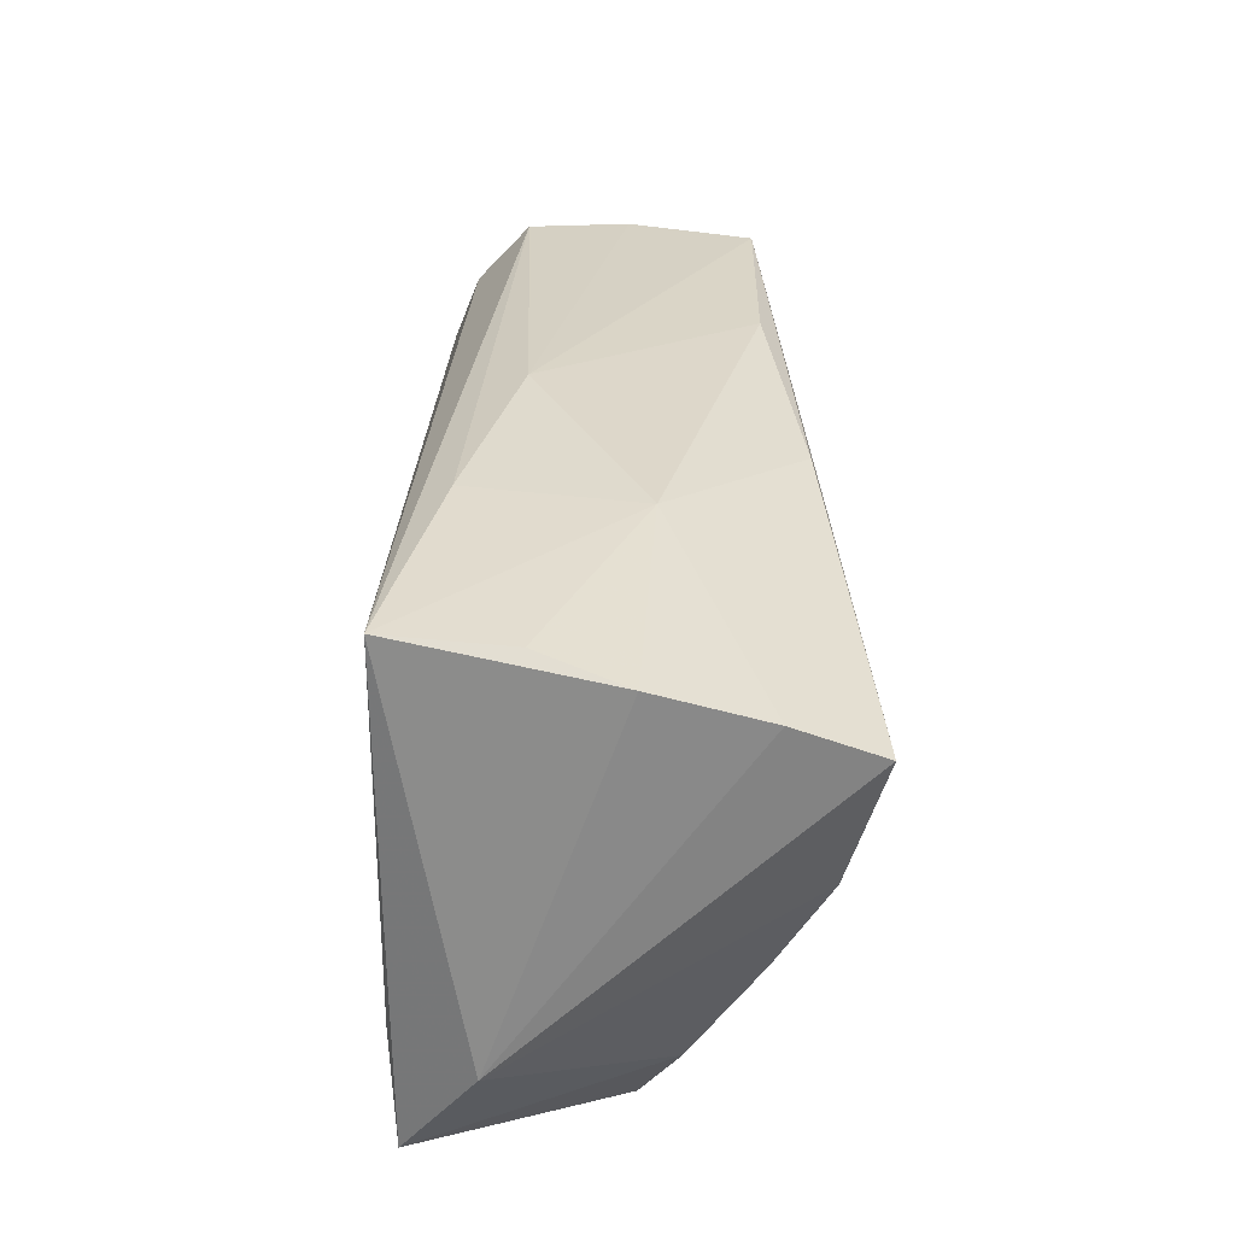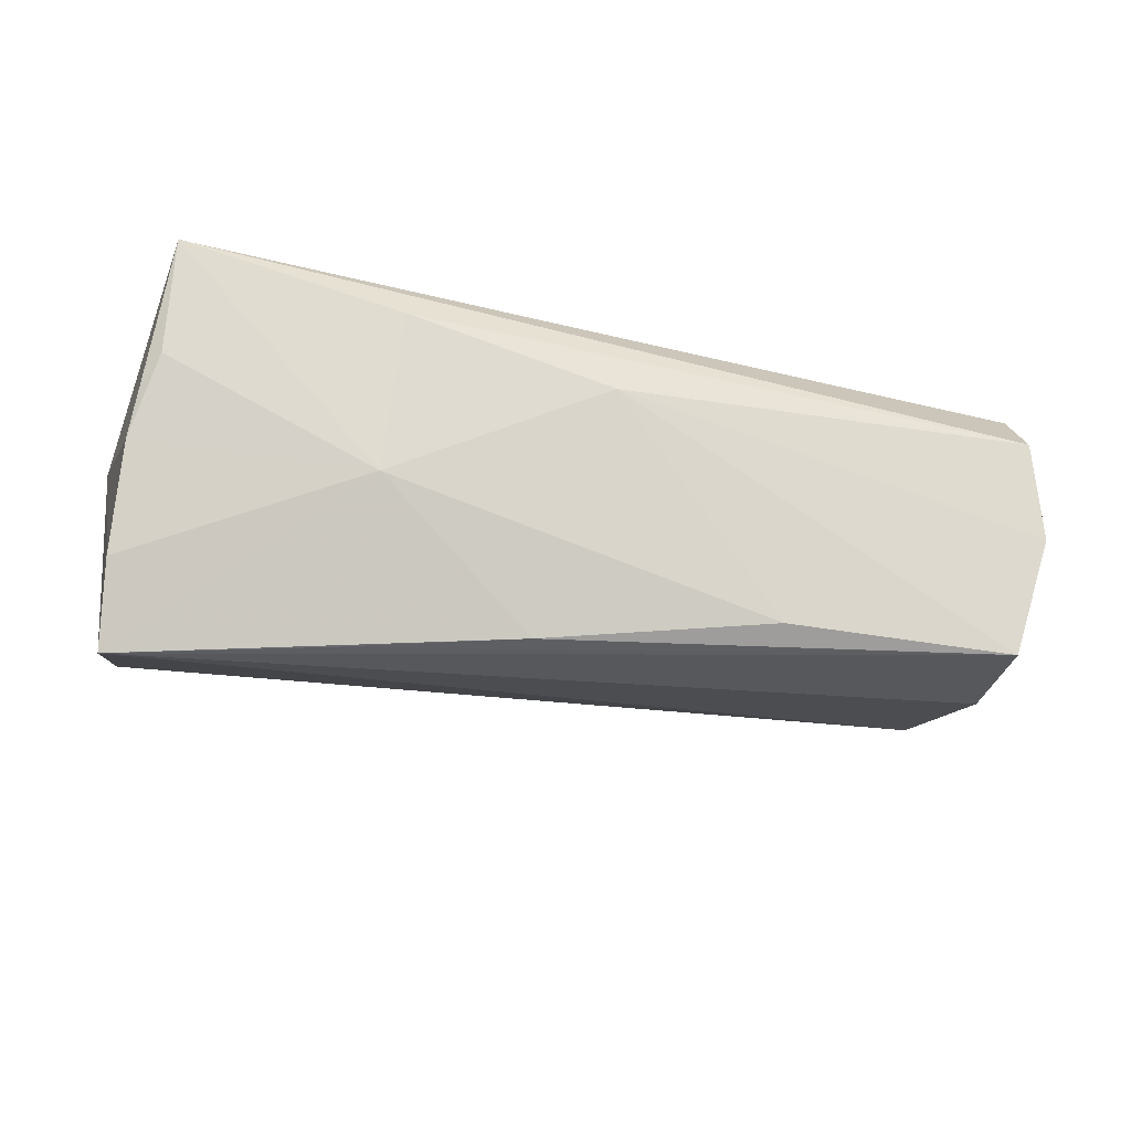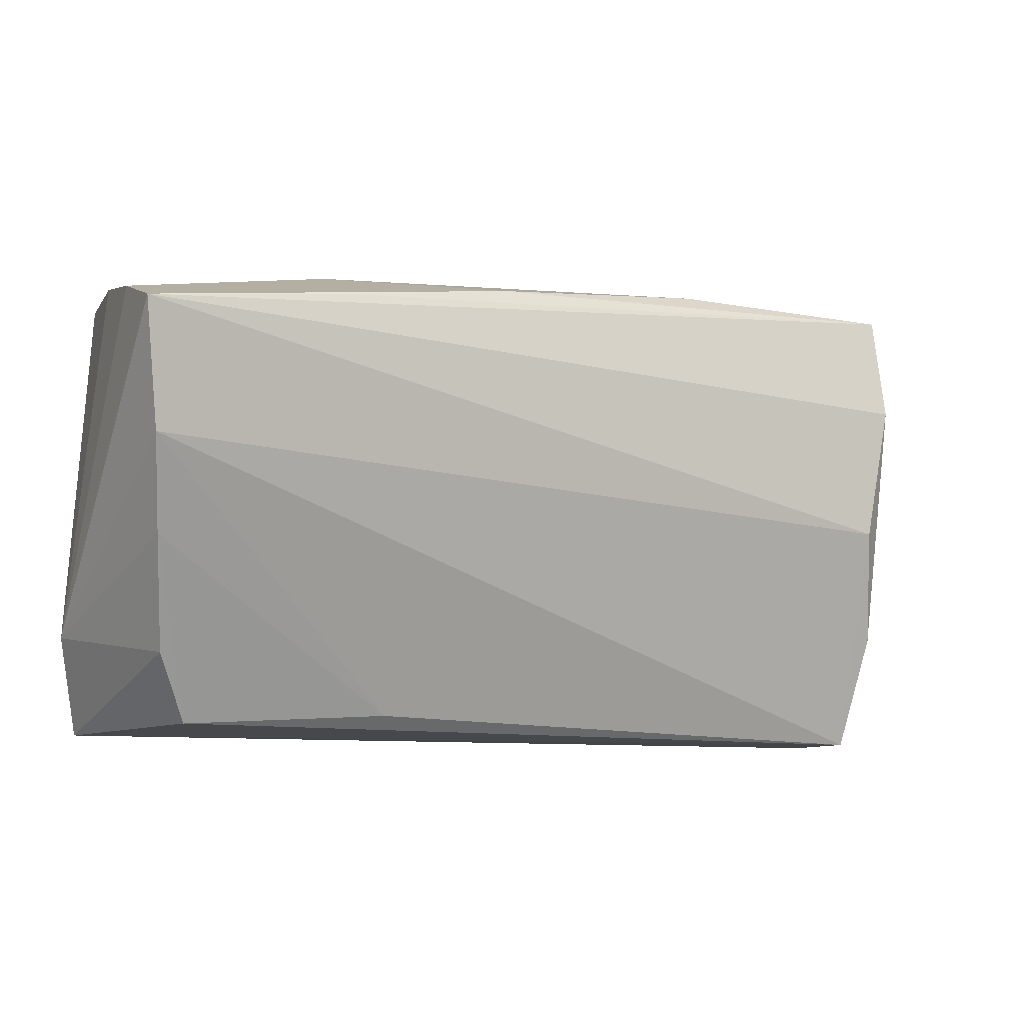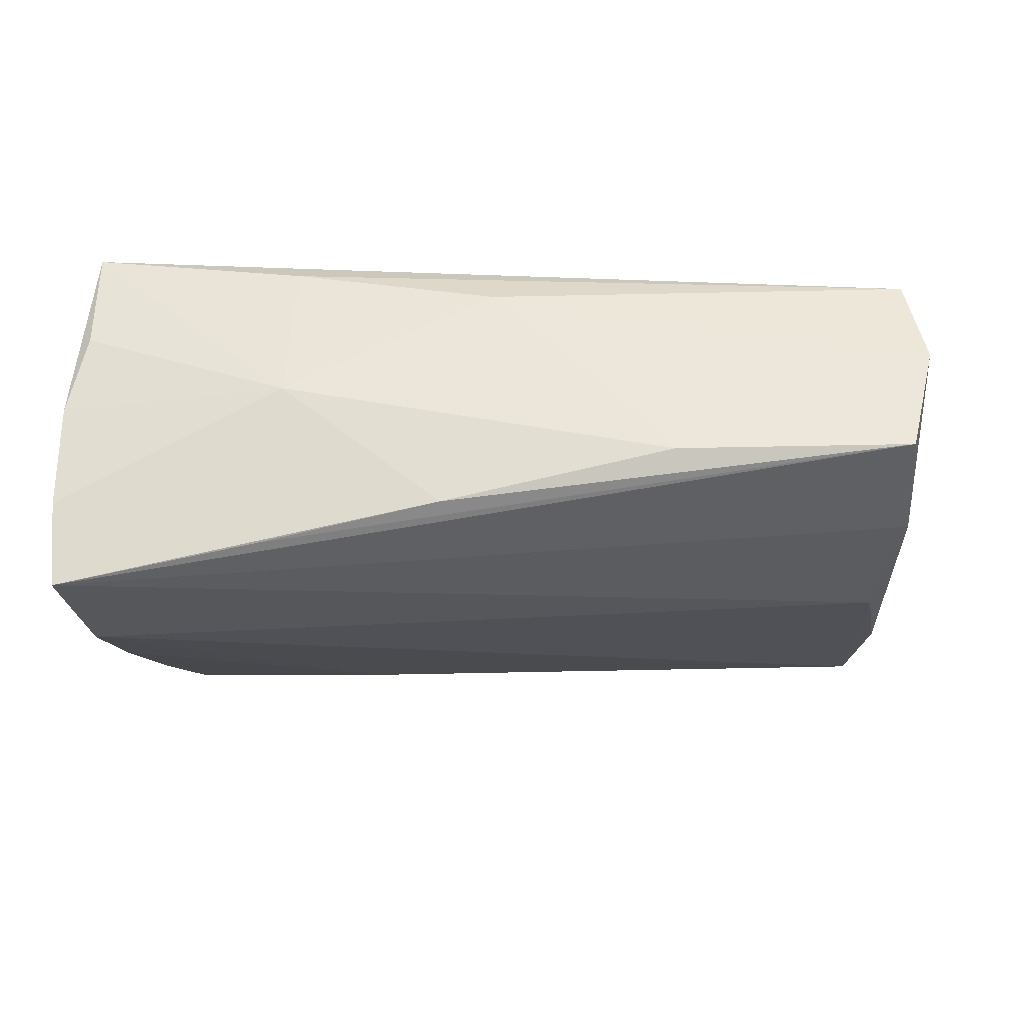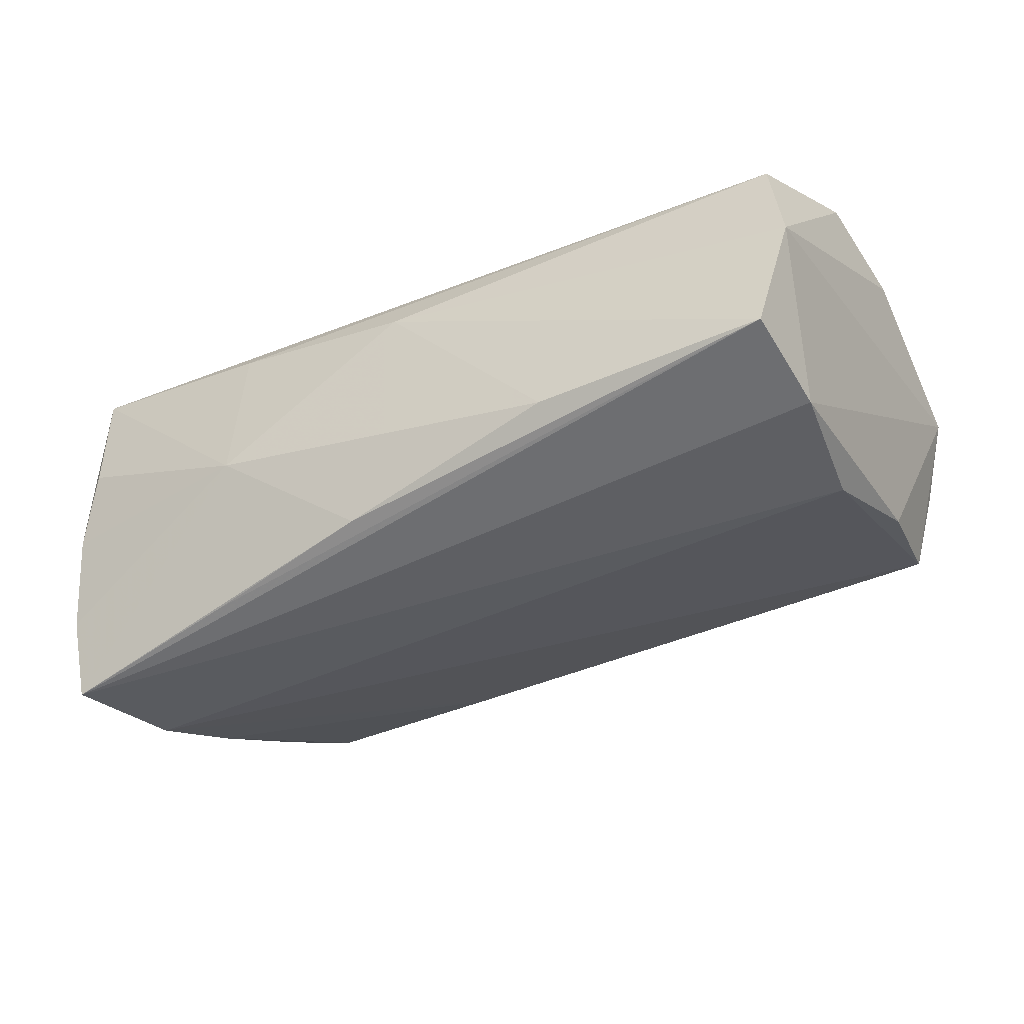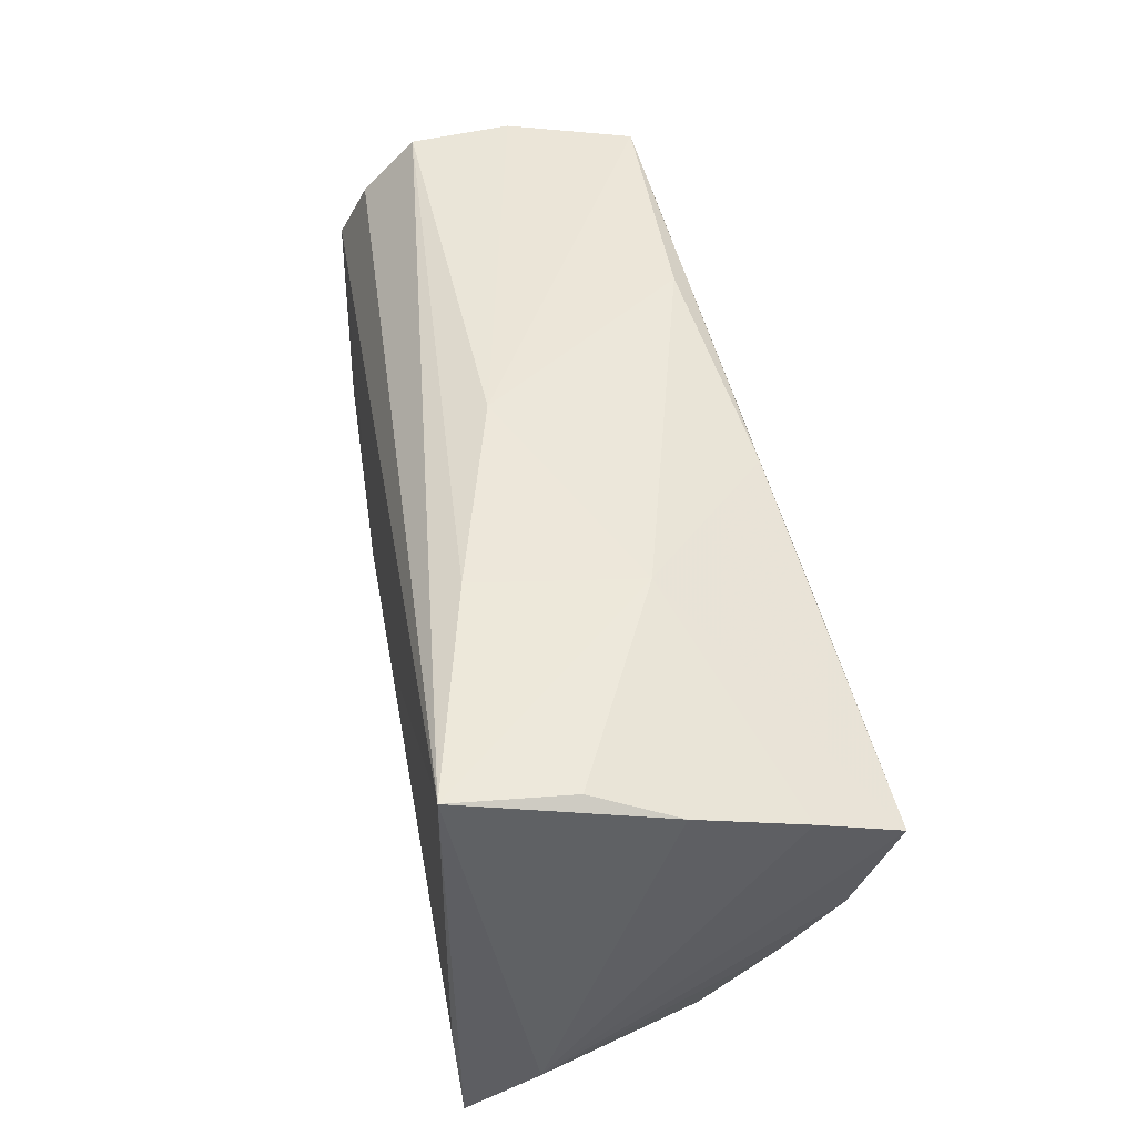
<metadata>
{"format":"obj","ext":"obj","renderer":"f3d","projection":"perspective","resolution":1024,"background":"white","views":[{"elev":28.8,"azim":88.8,"up":"+Y"},{"elev":-23.1,"azim":165.4,"up":"+Z"},{"elev":-11.1,"azim":155.0,"up":"+Y"},{"elev":47.3,"azim":176.0,"up":"+Y"},{"elev":-47.6,"azim":-152.0,"up":"+Z"},{"elev":47.3,"azim":78.7,"up":"+Y"}]}
</metadata>
<code>
v -0.0529 0.02684 0.007089
v 0.05207 0.0006286 -0.02201
v -0.001121 -0.0135 0.01941
v 0.05075 -0.03111 0.01974
v 0.05029 0.02641 0.02019
v 0.05102 0.0253 0.006231
v 0.0301 0.0193 -0.02439
v -0.05789 -0.02414 0.008557
v -0.05864 -0.002588 0.01461
v 0.008067 0.02305 -0.02265
v 0.01774 -0.02948 -0.006983
v 0.05396 0.02253 -0.003507
v -0.0536 0.01975 0.01359
v -0.05724 0.01067 0.01685
v 0.02648 0.027 -0.006055
v -0.05239 -0.03044 0.006507
v 0.02359 -0.02963 0.01797
v -0.05086 -0.01715 -0.01425
v -0.04909 0.02646 -0.02042
v -0.05336 -0.02906 0.0001992
v -0.05404 0.0267 -0.005385
v -0.02028 0.02671 -0.01937
v -0.02884 -0.02223 0.01871
v 0.05478 -0.0195 0.01146
v 0.05478 0.01934 -0.01618
v 0.04993 -0.01014 -0.0161
v -0.05512 -0.0163 0.01746
v 0.04927 -0.01746 0.02037
v -0.04956 -0.03111 -0.008845
v 0.05468 0.01555 -0.02608
v 0.04274 -0.03111 -0.003922
v 0.04707 -0.02307 -0.008212
v -0.0001975 0.02919 0.00652
v -0.04981 0.01328 -0.02187
v 0.02434 0.02815 0.0135
v -0.0477 -0.003322 -0.02001
f 24 5 4
f 12 5 24
f 24 30 25
f 25 12 24
f 12 25 15
f 15 25 30
f 8 27 9
f 16 27 8
f 23 27 16
f 9 27 14
f 14 23 5
f 27 23 14
f 5 12 6
f 6 15 5
f 12 15 6
f 10 15 30
f 16 4 17
f 17 23 16
f 4 23 17
f 28 4 5
f 28 23 4
f 2 30 24
f 29 4 16
f 29 31 4
f 8 18 29
f 5 1 13
f 13 14 5
f 1 14 13
f 5 15 35
f 15 33 35
f 35 1 5
f 35 33 1
f 21 33 19
f 1 33 21
f 21 14 1
f 9 14 21
f 21 8 9
f 19 33 22
f 22 33 15
f 22 10 19
f 15 10 22
f 30 19 7
f 7 10 30
f 19 10 7
f 5 23 3
f 3 28 5
f 23 28 3
f 24 4 32
f 4 31 32
f 30 2 36
f 2 29 36
f 36 29 18
f 16 8 20
f 20 29 16
f 8 29 20
f 31 29 11
f 11 29 2
f 34 18 8
f 8 21 34
f 34 21 19
f 34 36 18
f 34 19 30
f 30 36 34
f 31 11 26
f 26 11 2
f 26 32 31
f 26 2 24
f 24 32 26

</code>
